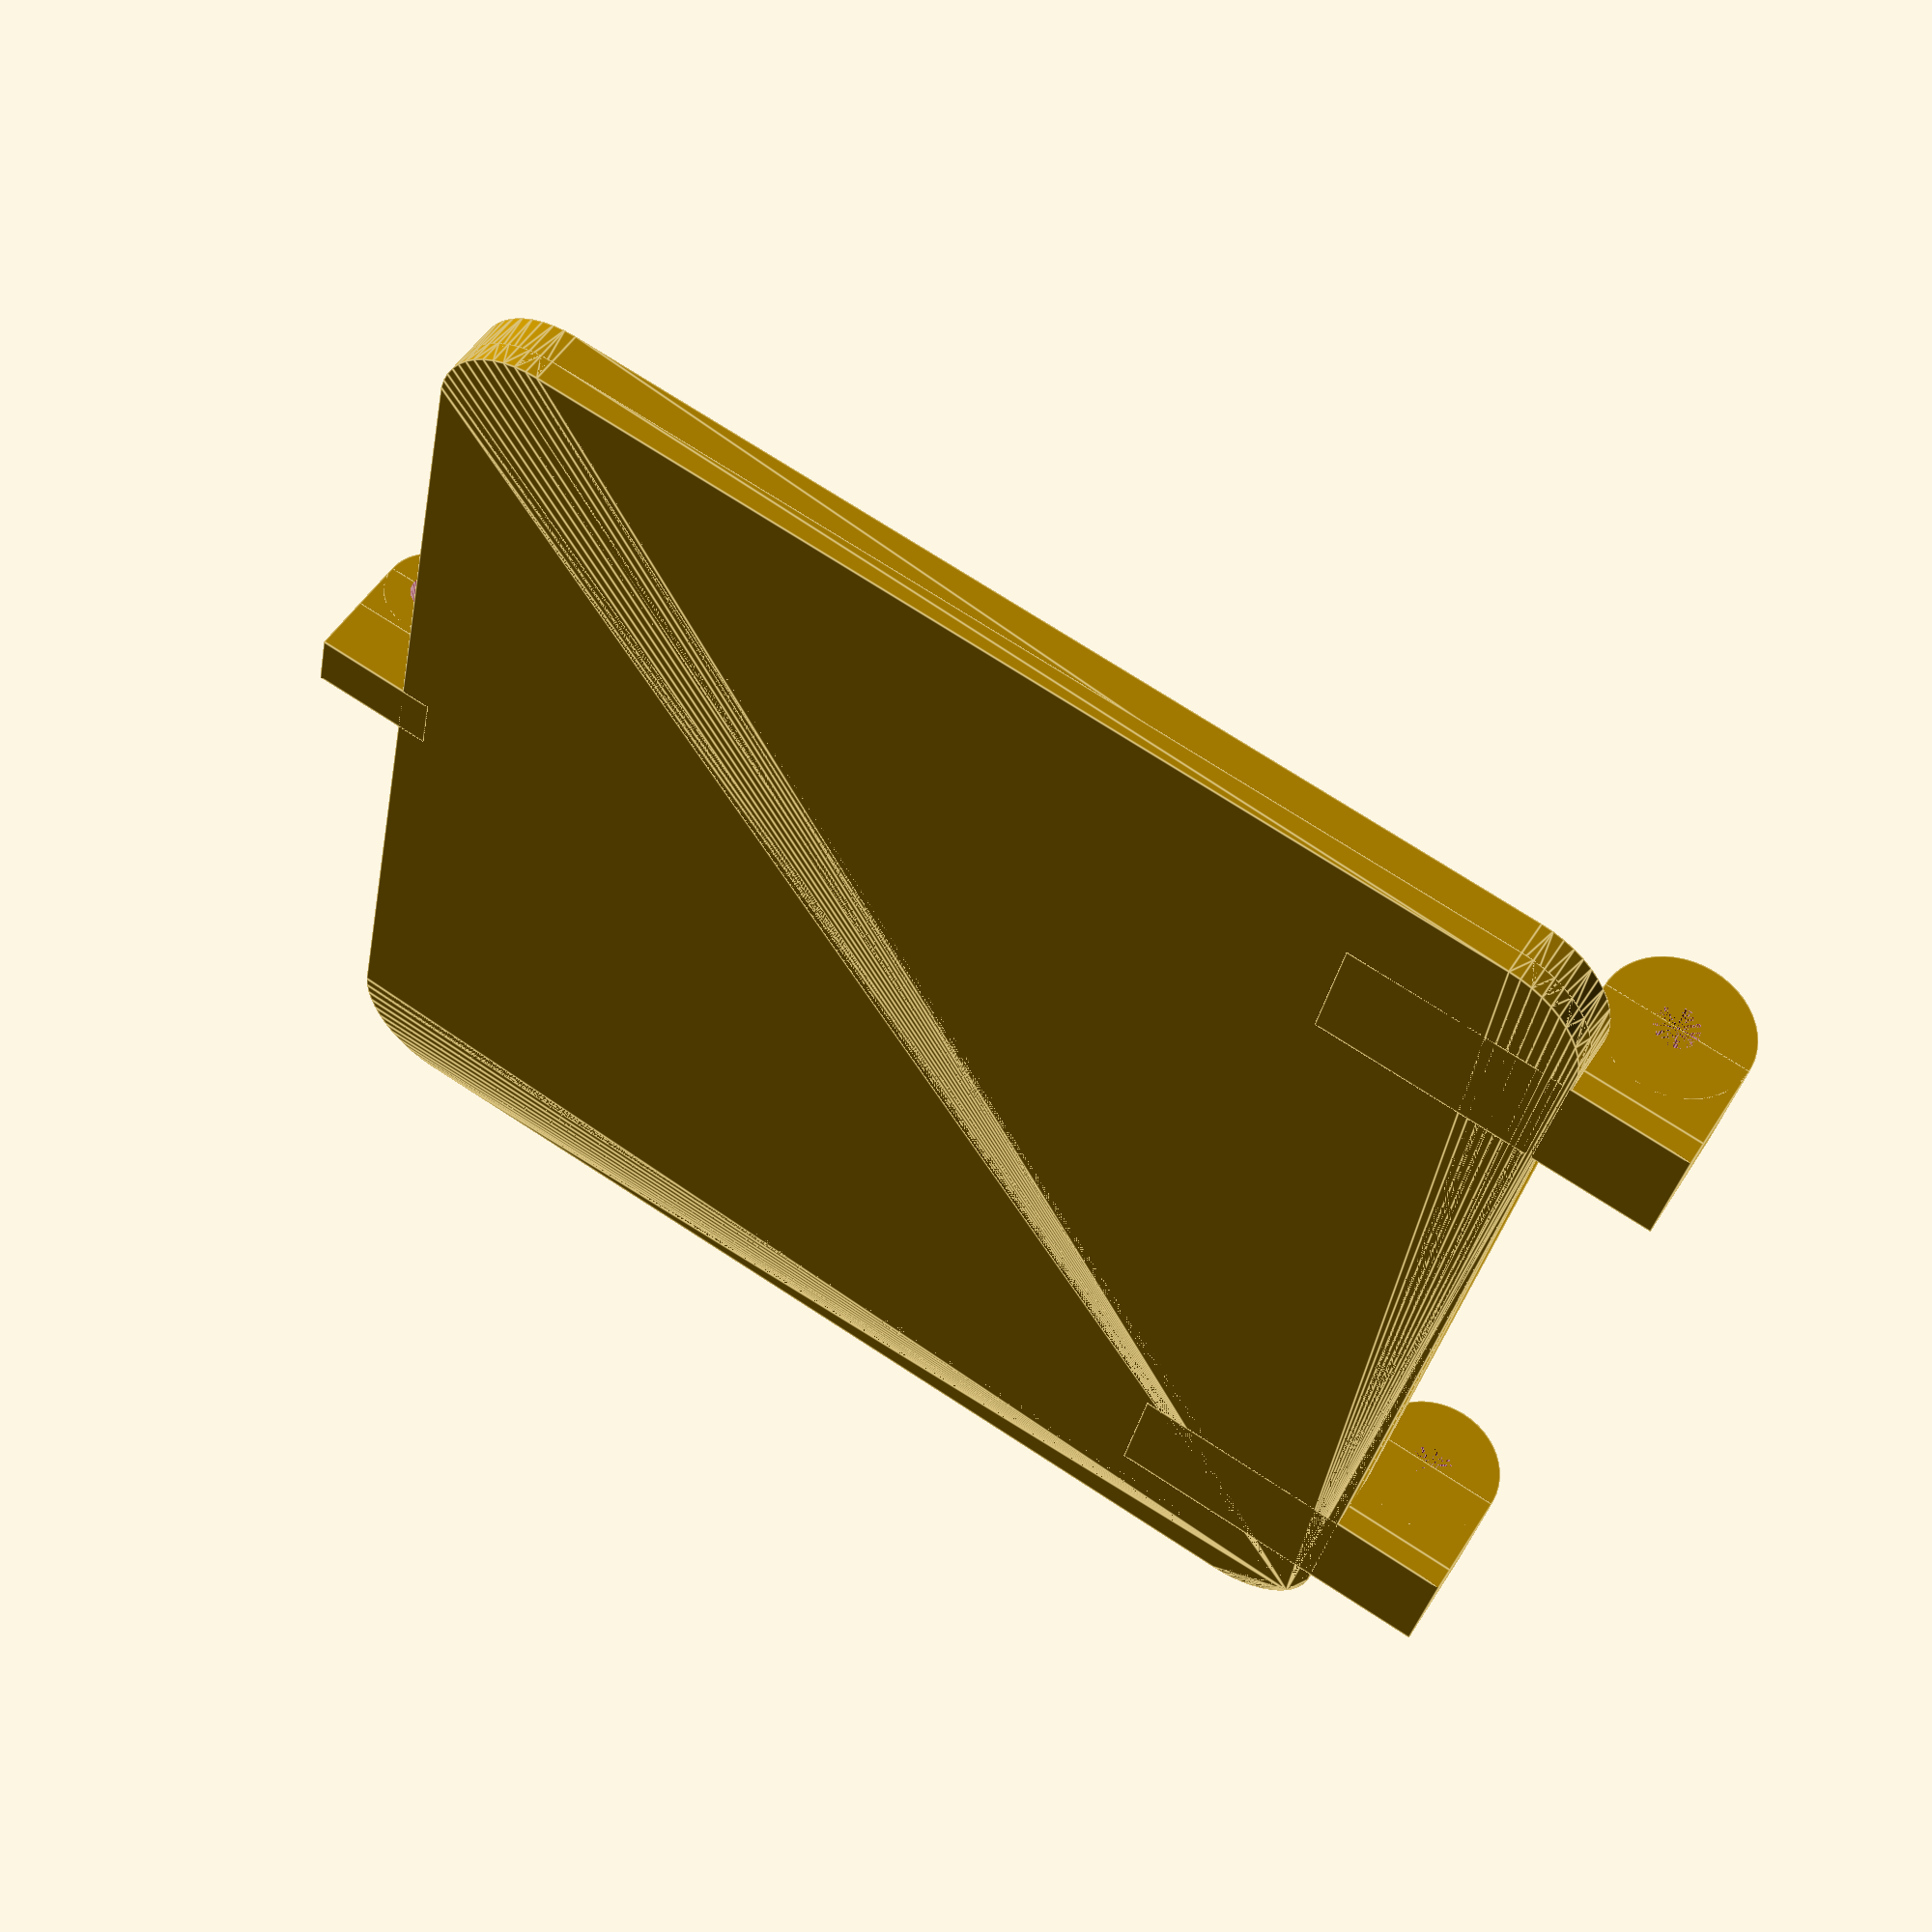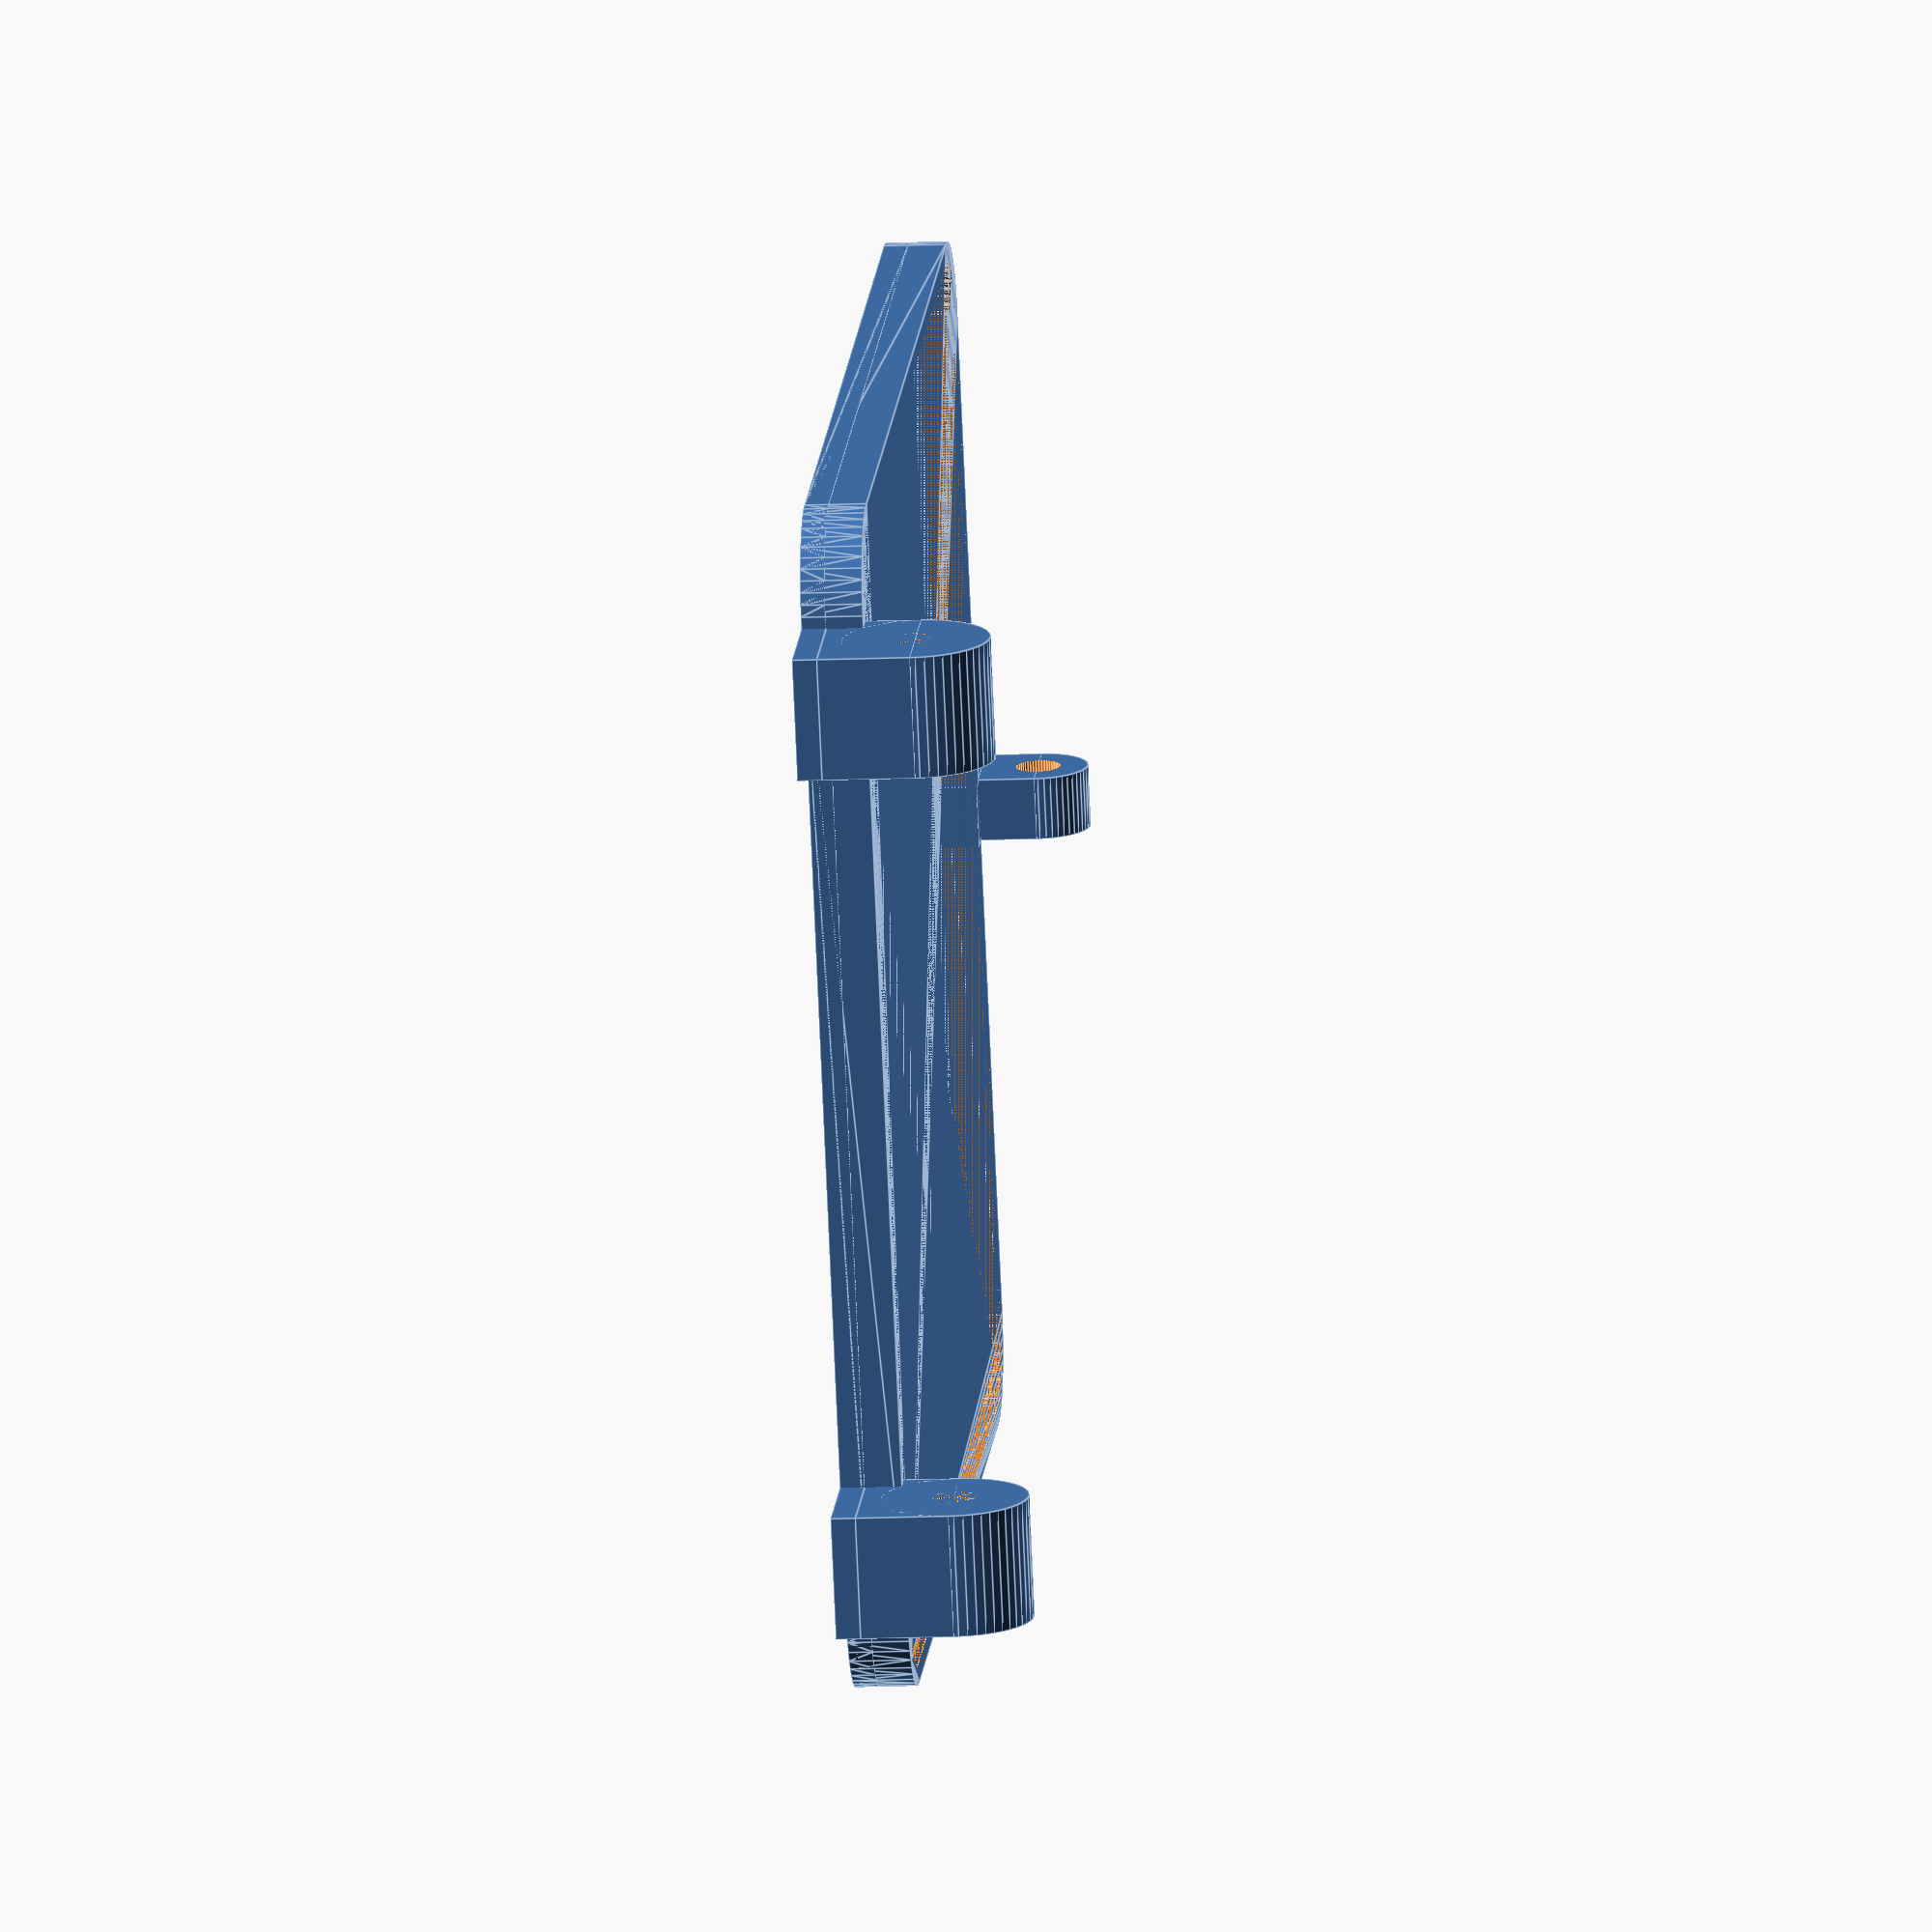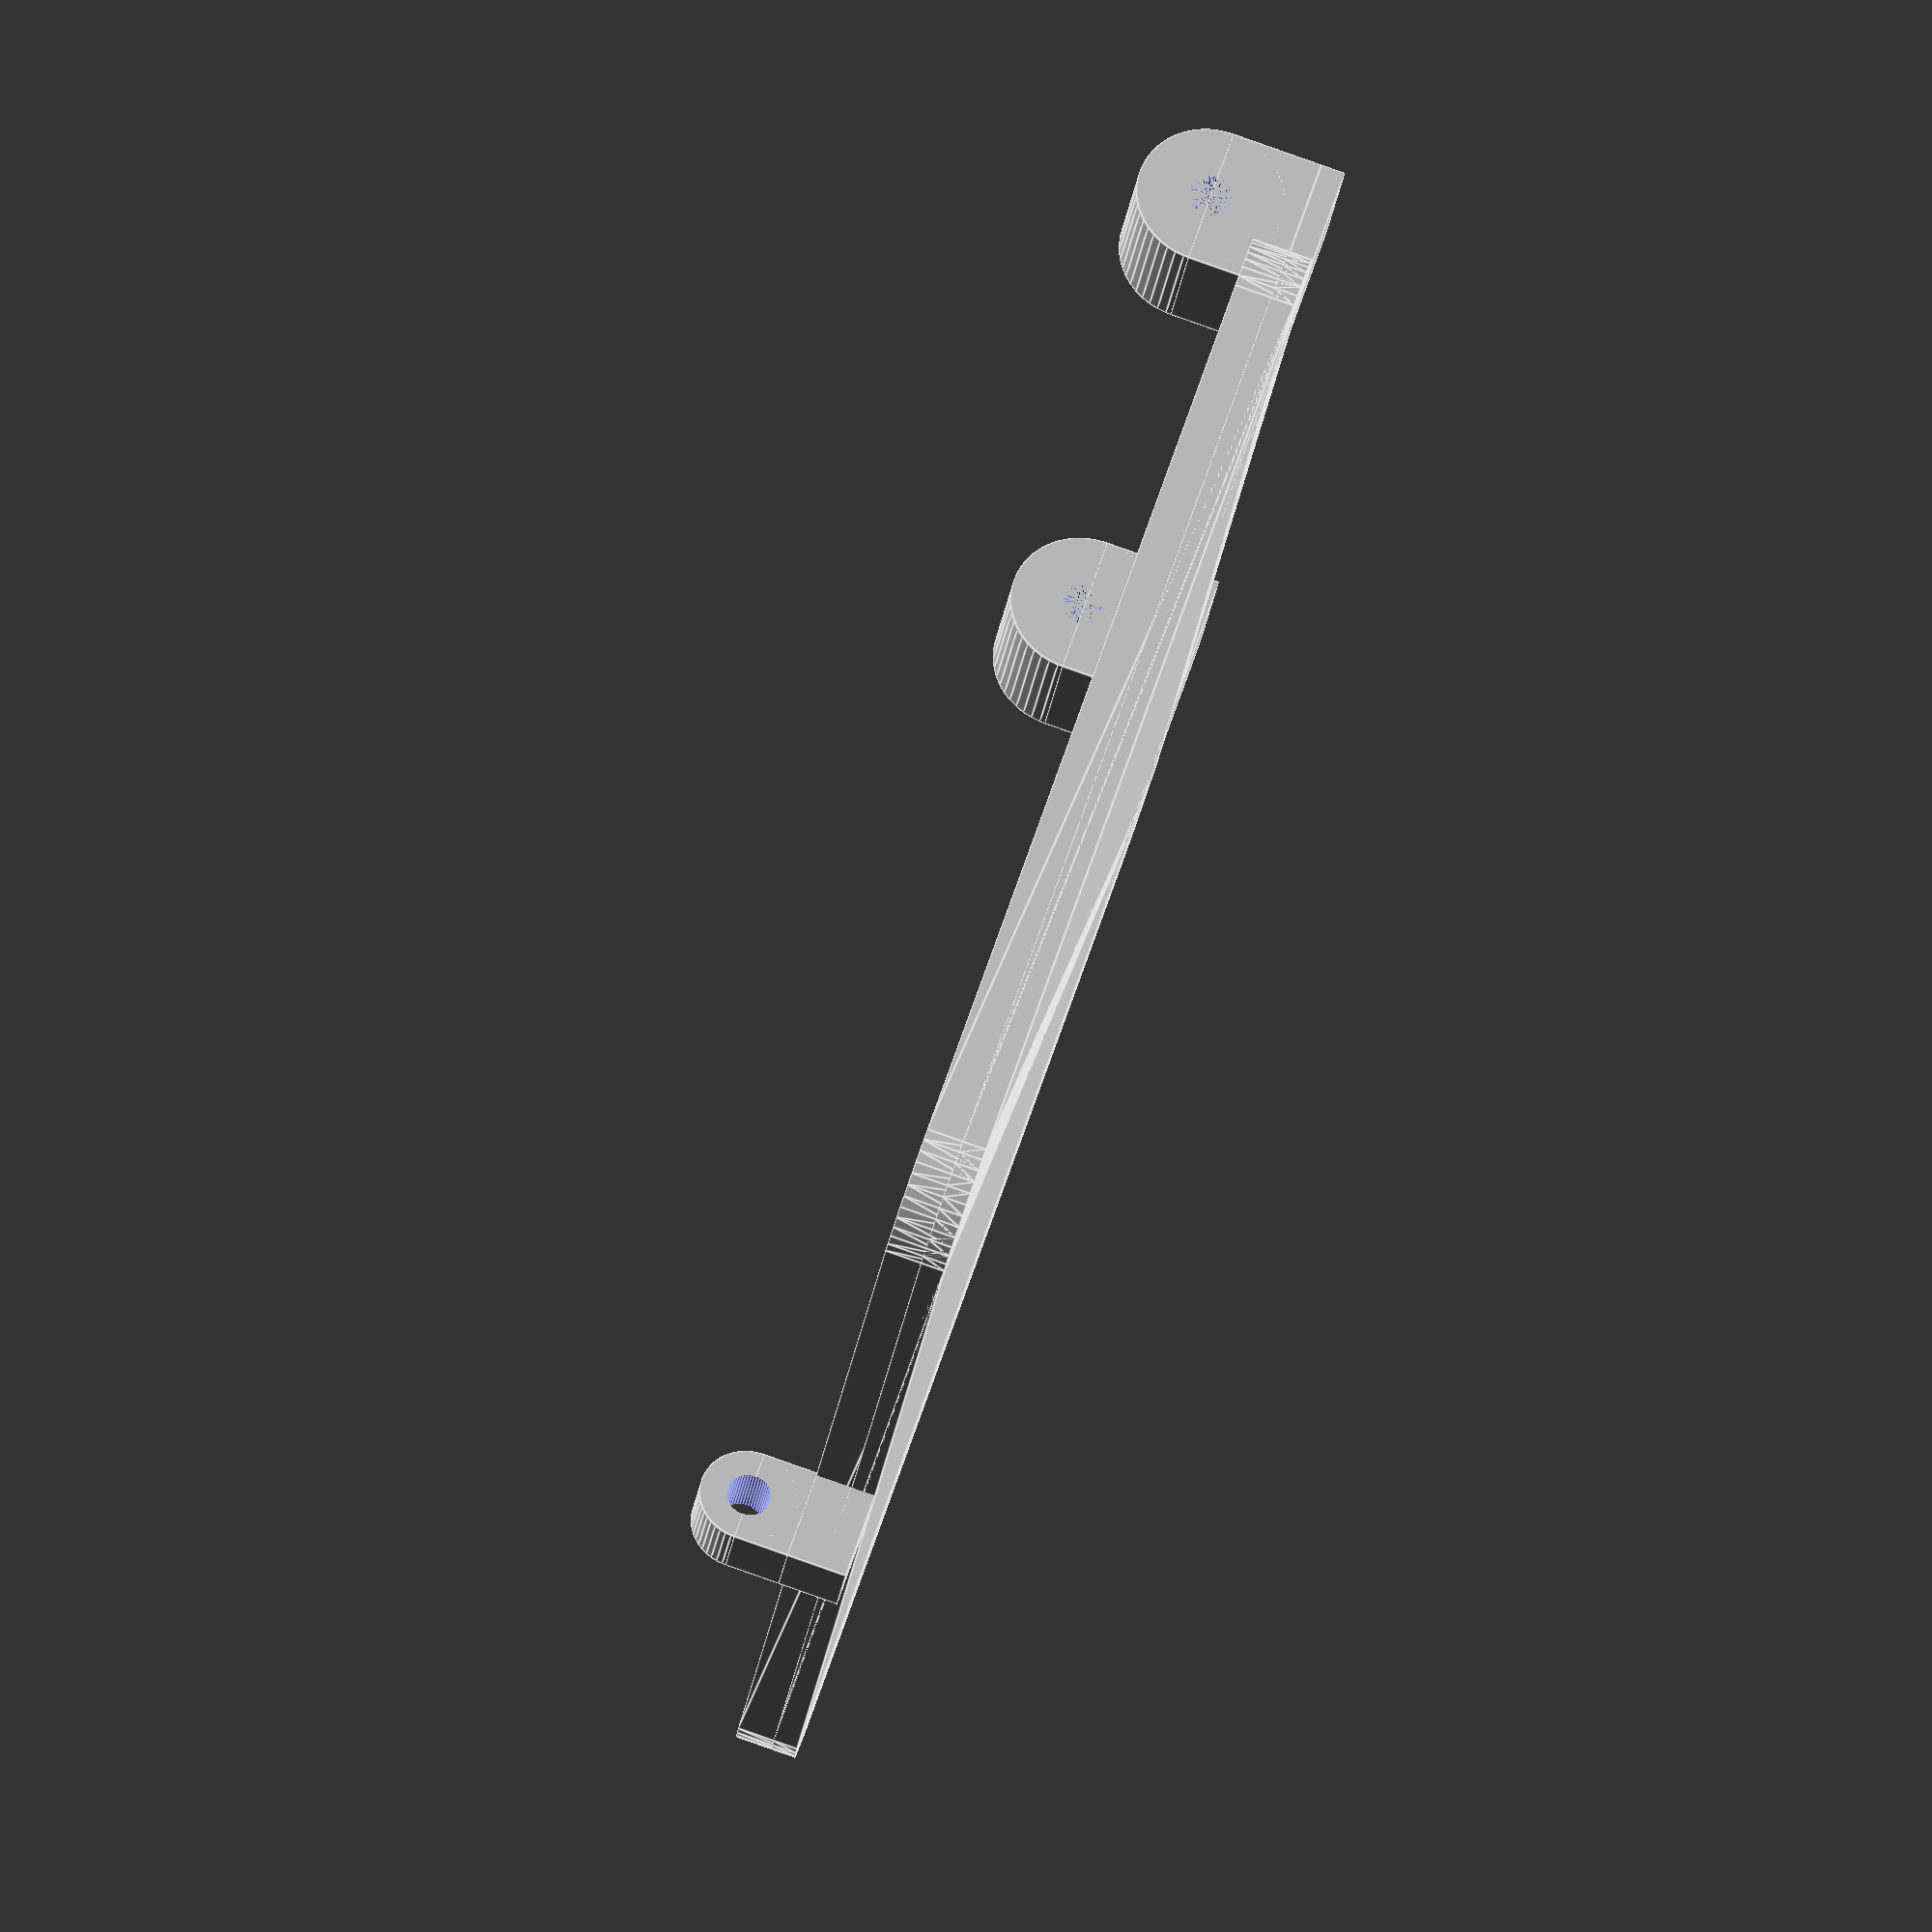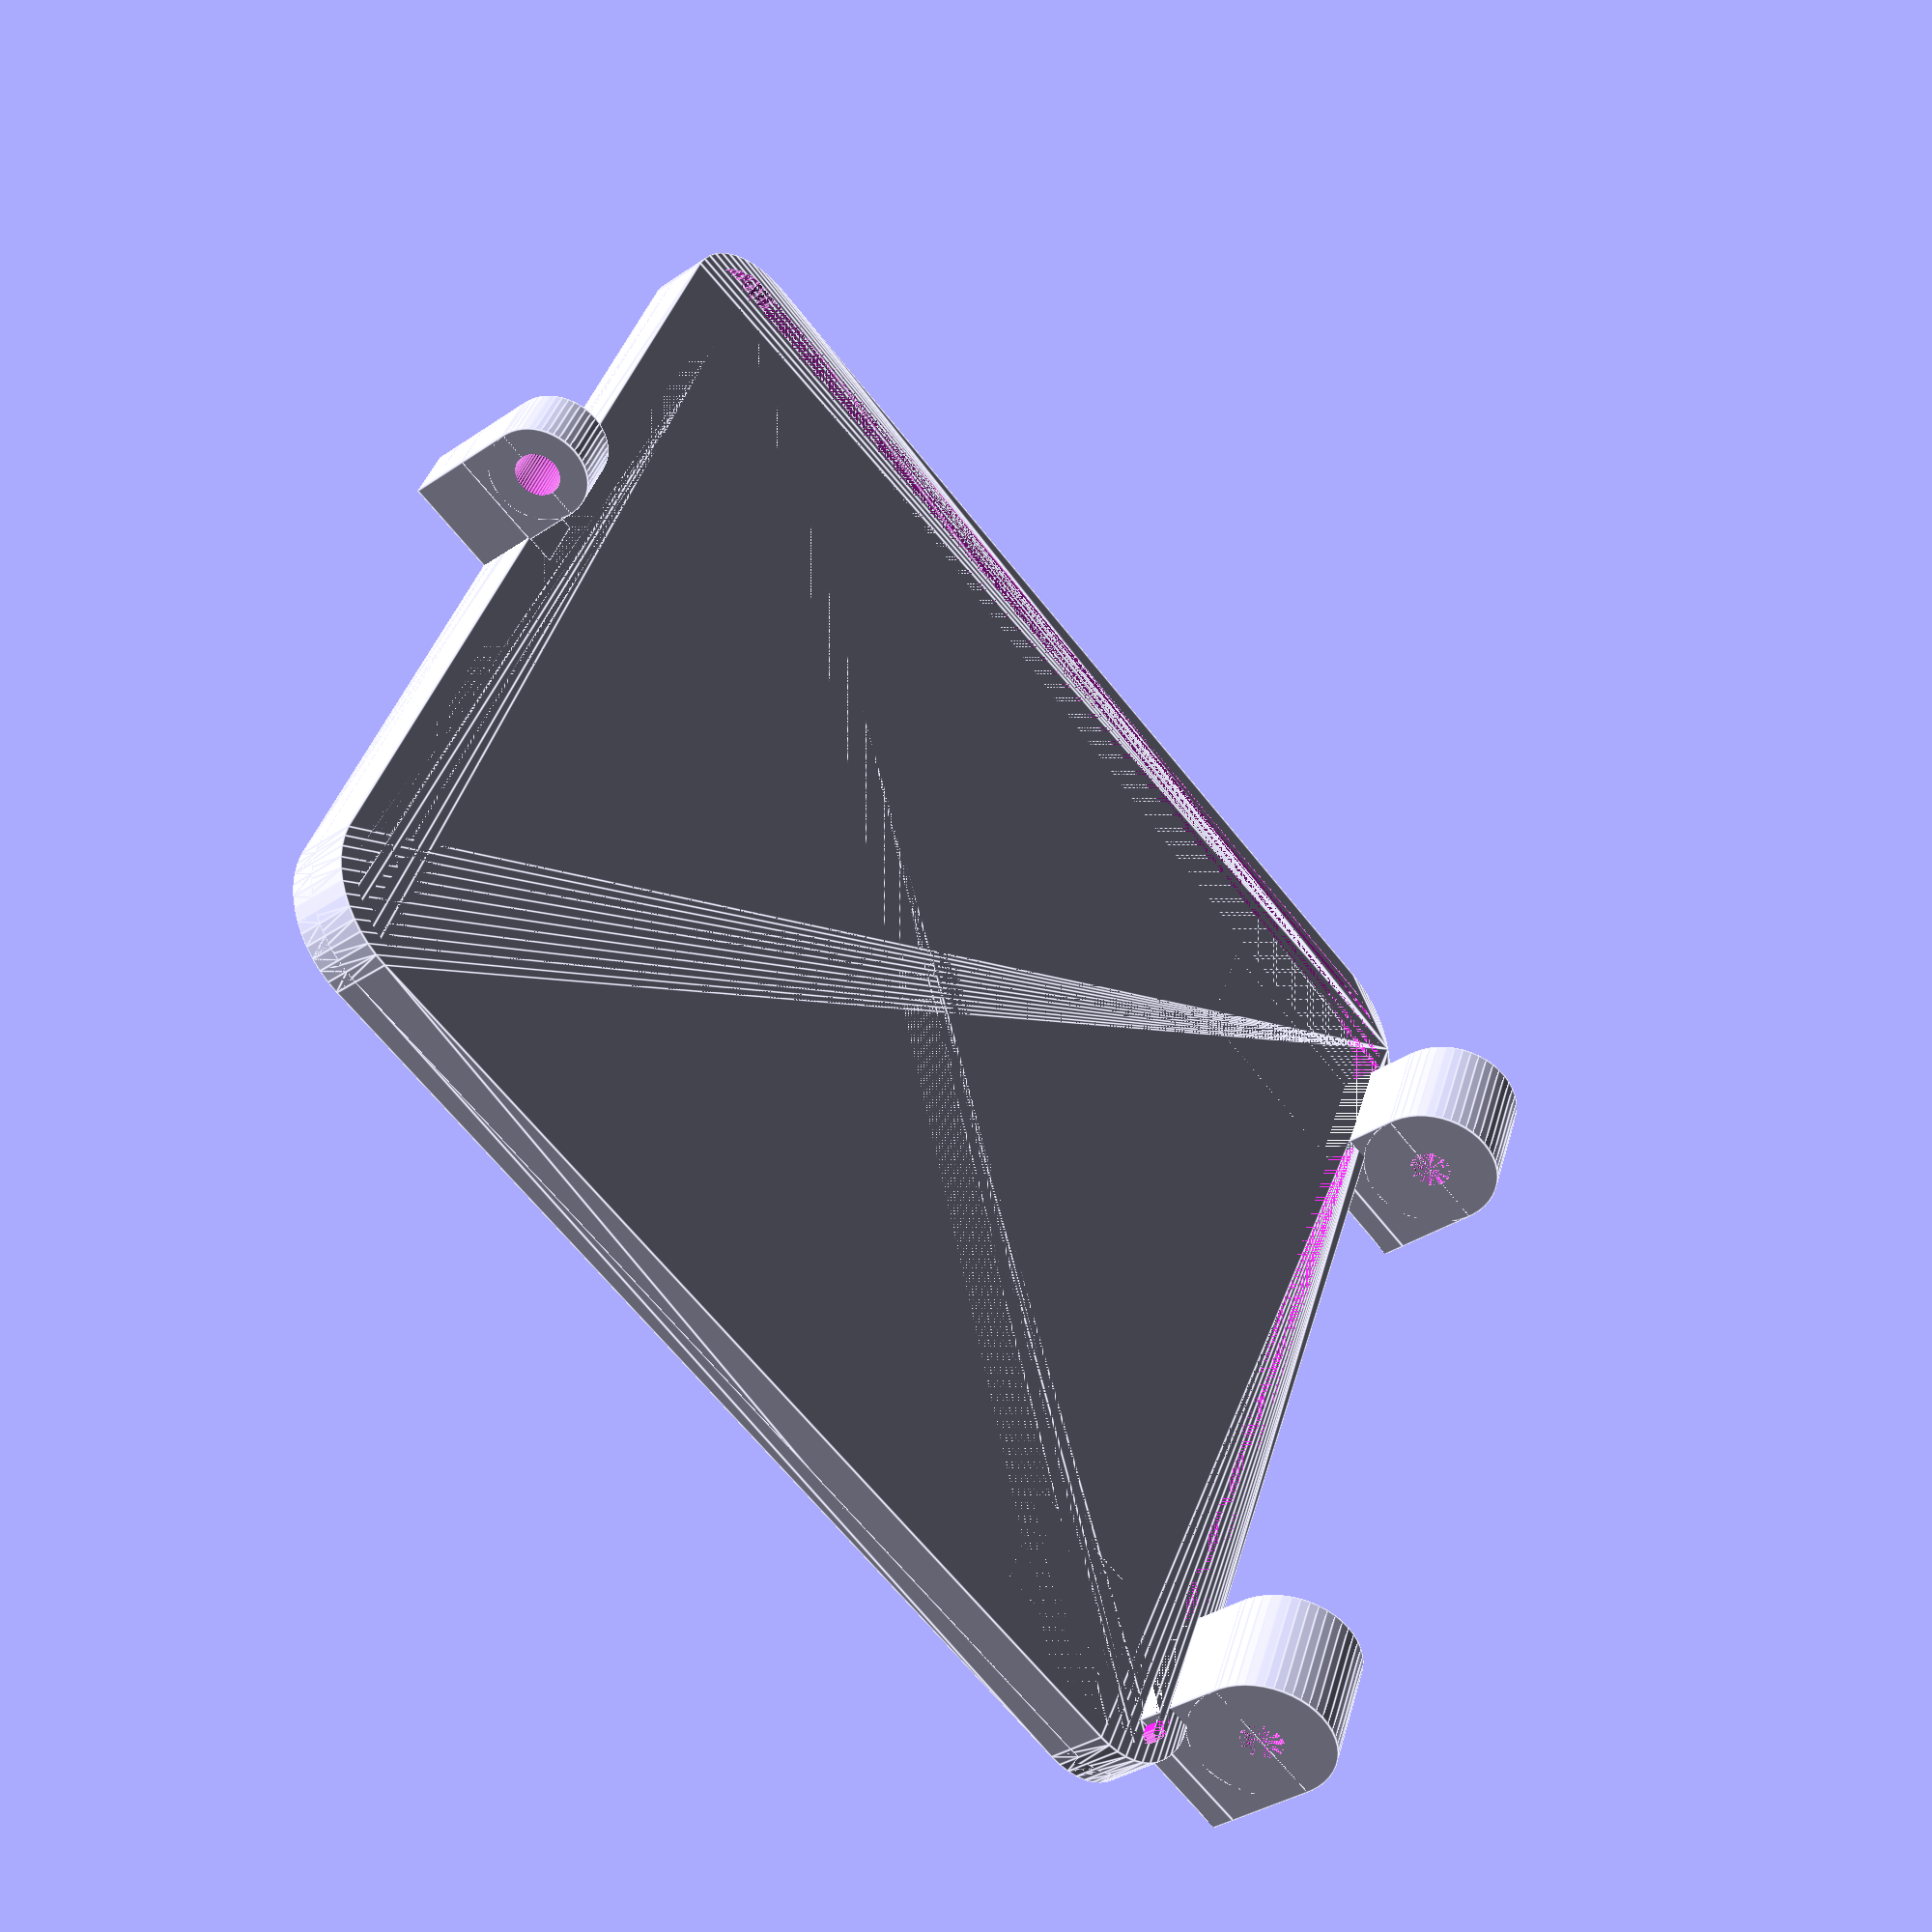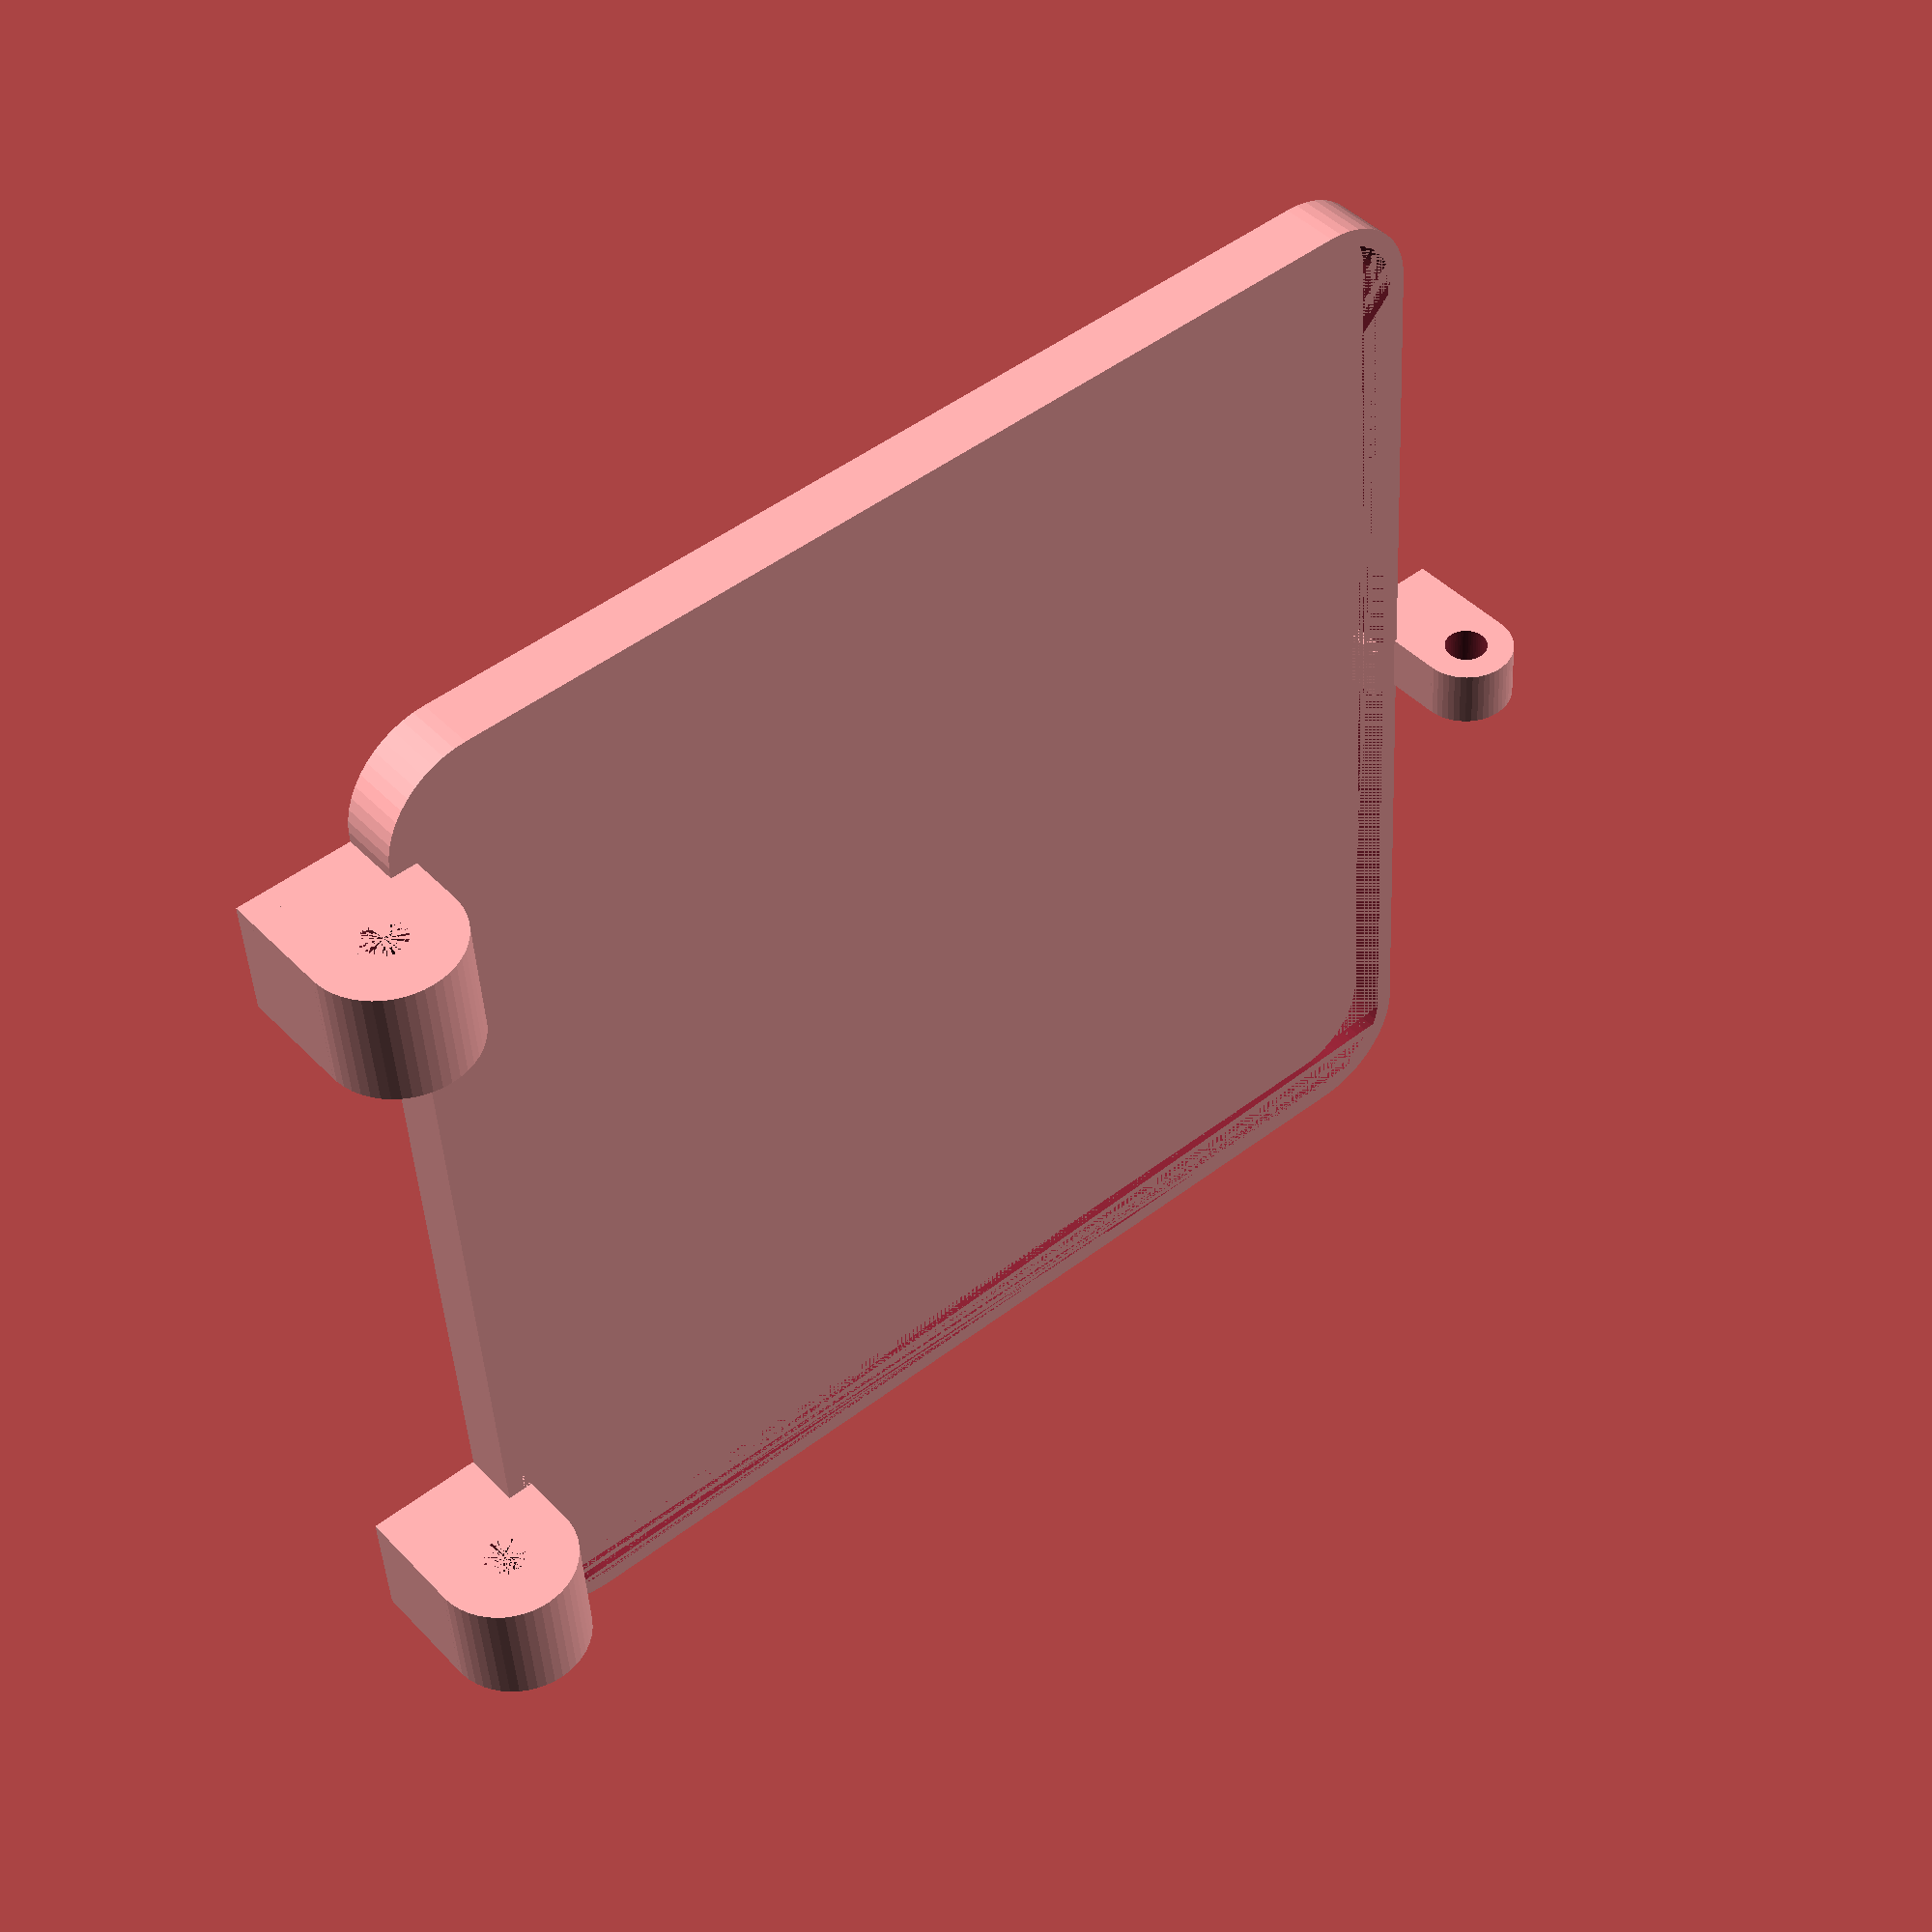
<openscad>
$fn = 50;


difference() {
	union() {
		translate(v = [0, -45.0000000000, -3]) {
			rotate(a = [0, 0, 0]) {
				difference() {
					union() {
						hull() {
							translate(v = [-41.0000000000, 41.0000000000, 0]) {
								cylinder(h = 5, r = 7.7500000000);
							}
							translate(v = [41.0000000000, 41.0000000000, 0]) {
								cylinder(h = 5, r = 7.7500000000);
							}
							translate(v = [-41.0000000000, -41.0000000000, 0]) {
								cylinder(h = 5, r = 7.7500000000);
							}
							translate(v = [41.0000000000, -41.0000000000, 0]) {
								cylinder(h = 5, r = 7.7500000000);
							}
						}
					}
					union() {
						hull() {
							translate(v = [-41.0000000000, 41.0000000000, 0]) {
								cylinder(h = 5, r = 6.2500000000);
							}
							translate(v = [41.0000000000, 41.0000000000, 0]) {
								cylinder(h = 5, r = 6.2500000000);
							}
							translate(v = [-41.0000000000, -41.0000000000, 0]) {
								cylinder(h = 5, r = 6.2500000000);
							}
							translate(v = [41.0000000000, -41.0000000000, 0]) {
								cylinder(h = 5, r = 6.2500000000);
							}
						}
					}
				}
			}
		}
		translate(v = [0, -45.0000000000, 0]) {
			hull() {
				translate(v = [-41.0000000000, 41.0000000000, 0]) {
					cylinder(h = 2, r = 7.7500000000);
				}
				translate(v = [41.0000000000, 41.0000000000, 0]) {
					cylinder(h = 2, r = 7.7500000000);
				}
				translate(v = [-41.0000000000, -41.0000000000, 0]) {
					cylinder(h = 2, r = 7.7500000000);
				}
				translate(v = [41.0000000000, -41.0000000000, 0]) {
					cylinder(h = 2, r = 7.7500000000);
				}
			}
		}
		translate(v = [30.5000000000, 7.5000000000, -7.5000000000]) {
			rotate(a = [0, 90, 0]) {
				cylinder(h = 10, r = 6.0000000000);
			}
		}
		translate(v = [30.5000000000, 1.5000000000, -7.5000000000]) {
			cube(size = [10, 12, 7.5000000000]);
		}
		translate(v = [30.5000000000, -15.0000000000, 0.0000000000]) {
			cube(size = [10, 28.5000000000, 2]);
		}
		translate(v = [-40.5000000000, 7.5000000000, -7.5000000000]) {
			rotate(a = [0, 90, 0]) {
				cylinder(h = 10, r = 6.0000000000);
			}
		}
		translate(v = [-40.5000000000, 1.5000000000, -7.5000000000]) {
			cube(size = [10, 12, 7.5000000000]);
		}
		translate(v = [-40.5000000000, -15.0000000000, 0.0000000000]) {
			cube(size = [10, 28.5000000000, 2]);
		}
		translate(v = [-2.5000000000, -97.5000000000, -7.5000000000]) {
			rotate(a = [0, 90, 0]) {
				cylinder(h = 5, r = 4.0000000000);
			}
		}
		translate(v = [-2.5000000000, -101.5000000000, -7.5000000000]) {
			cube(size = [5, 8, 7.5000000000]);
		}
		translate(v = [-2.5000000000, -101.5000000000, -3.0000000000]) {
			cube(size = [5, 10.2500000000, 5]);
		}
	}
	union() {
		translate(v = [30.5000000000, 7.5000000000, -7.5000000000]) {
			rotate(a = [0, 90, 0]) {
				cylinder(h = 10, r = 1.8000000000);
			}
		}
		translate(v = [-40.5000000000, 7.5000000000, -7.5000000000]) {
			rotate(a = [0, 90, 0]) {
				cylinder(h = 10, r = 1.8000000000);
			}
		}
		translate(v = [-5.0000000000, -97.5000000000, -7.5000000000]) {
			rotate(a = [0, 90, 0]) {
				cylinder(h = 10, r = 1.8000000000);
			}
		}
	}
}
</openscad>
<views>
elev=128.3 azim=281.4 roll=148.7 proj=p view=edges
elev=14.7 azim=119.3 roll=95.1 proj=o view=edges
elev=273.7 azim=115.3 roll=289.4 proj=o view=edges
elev=215.4 azim=67.5 roll=48.0 proj=p view=edges
elev=316.2 azim=93.7 roll=140.2 proj=p view=solid
</views>
